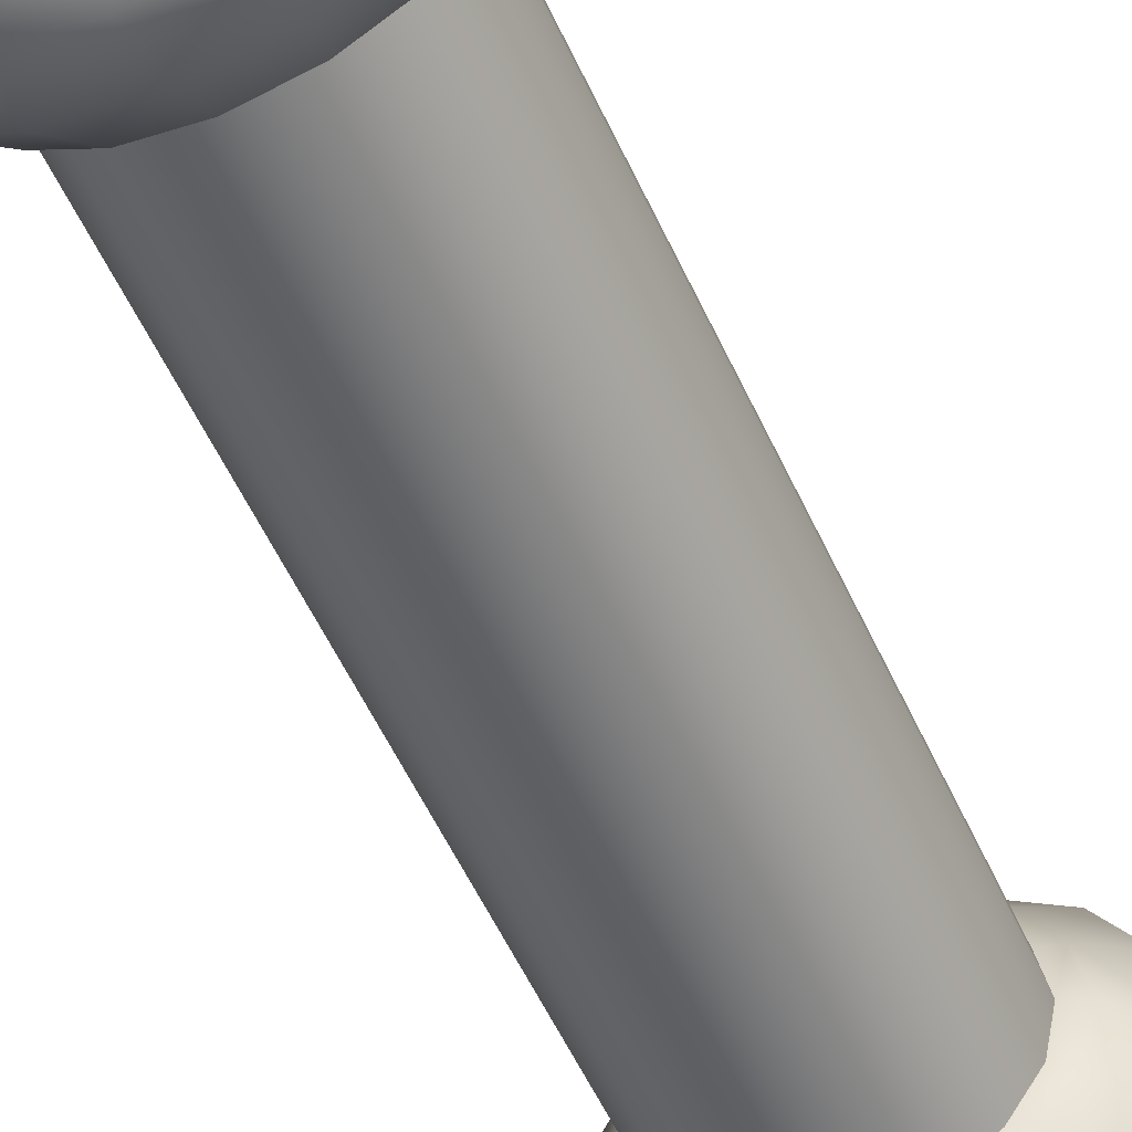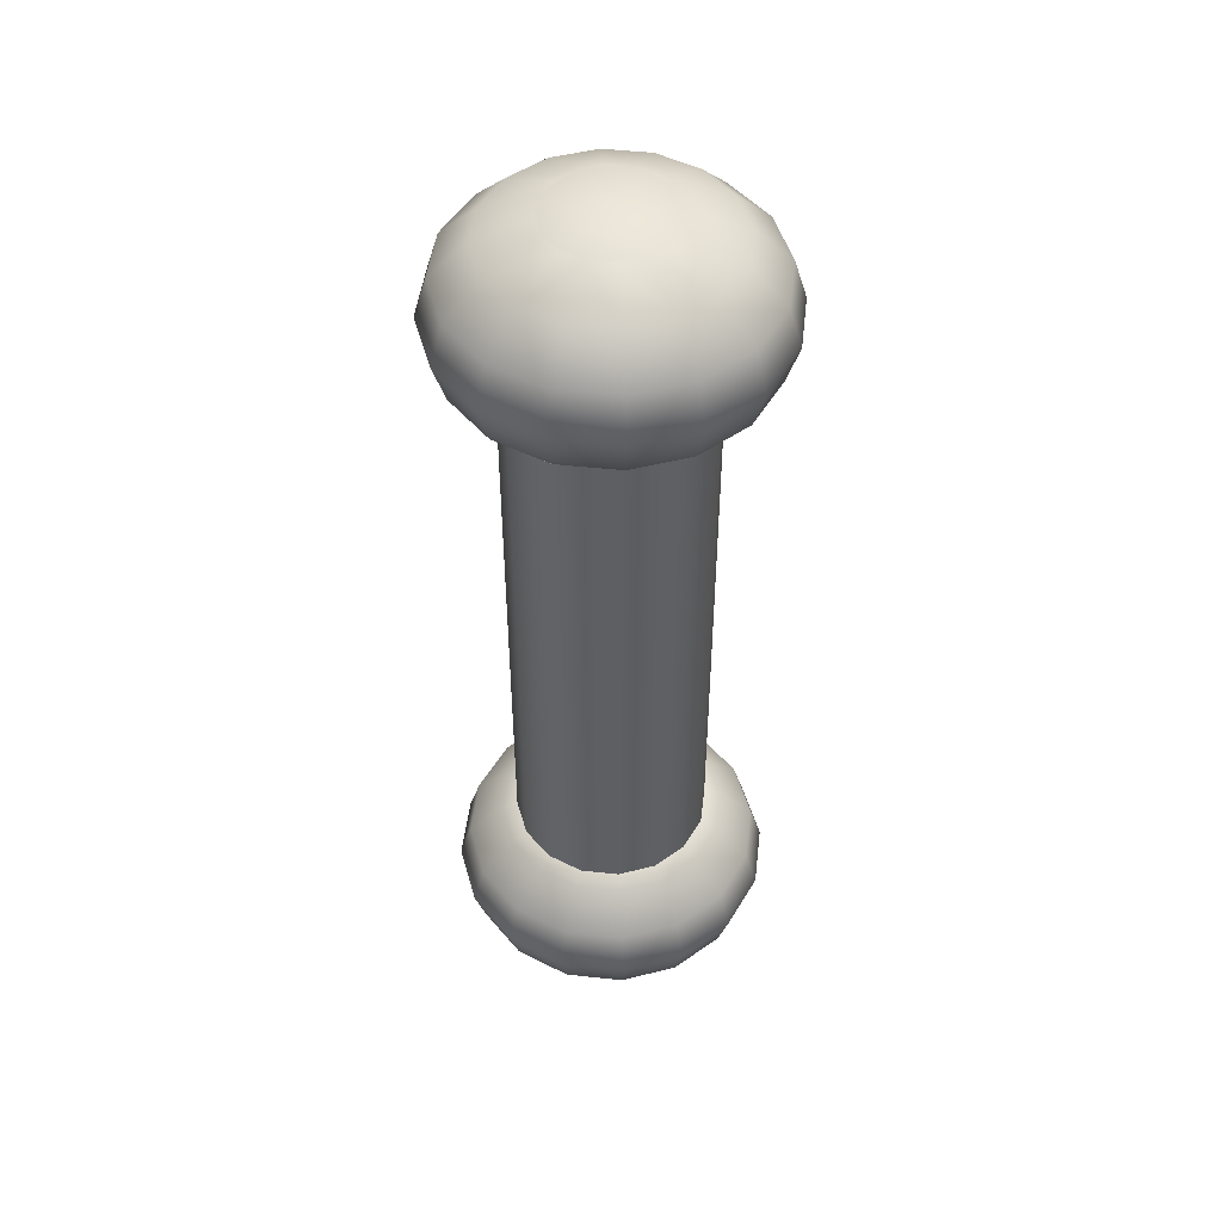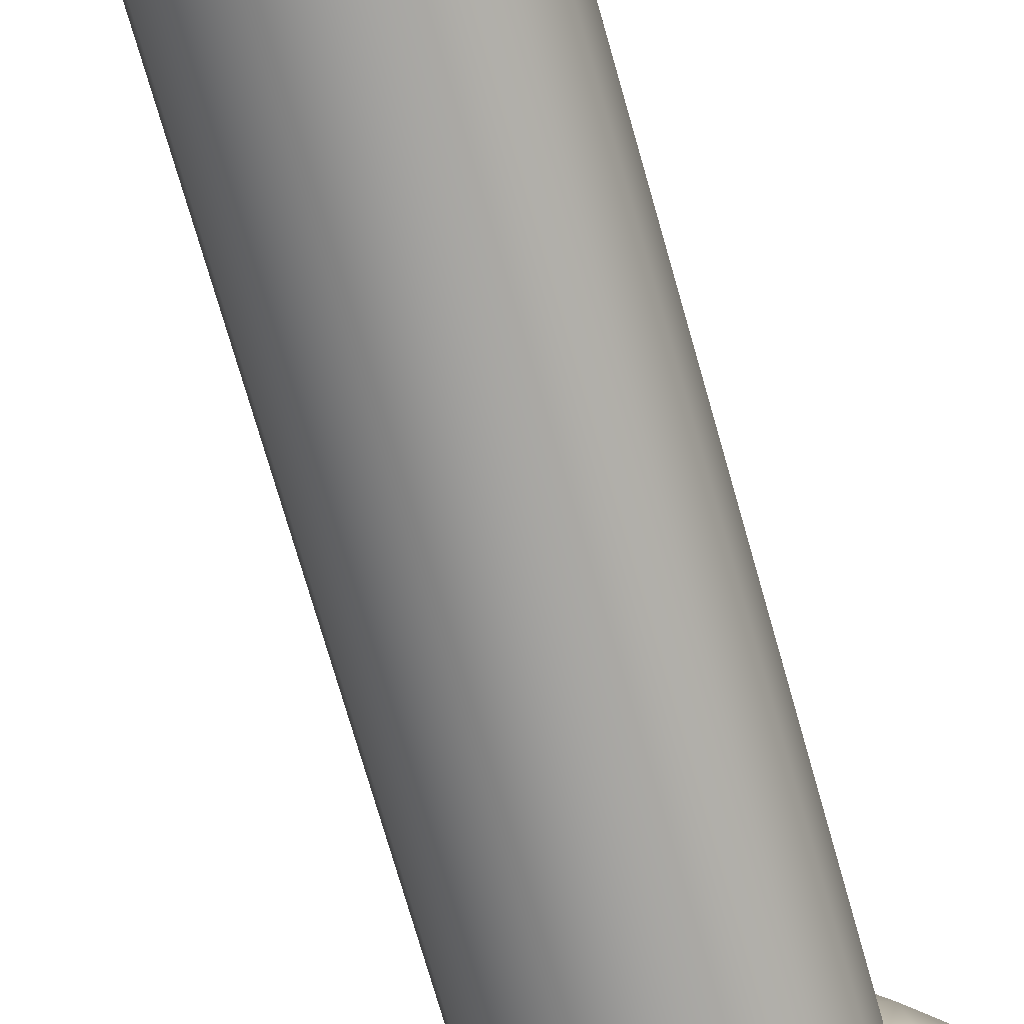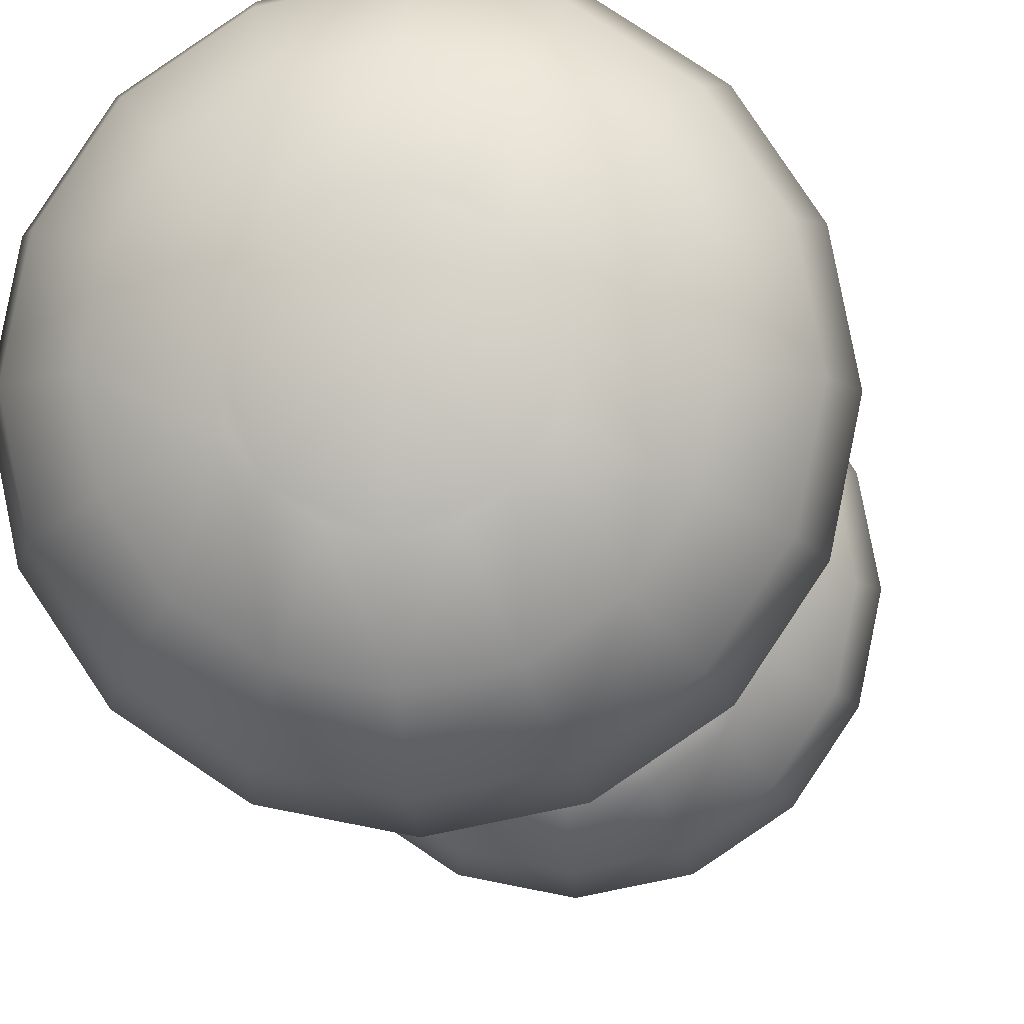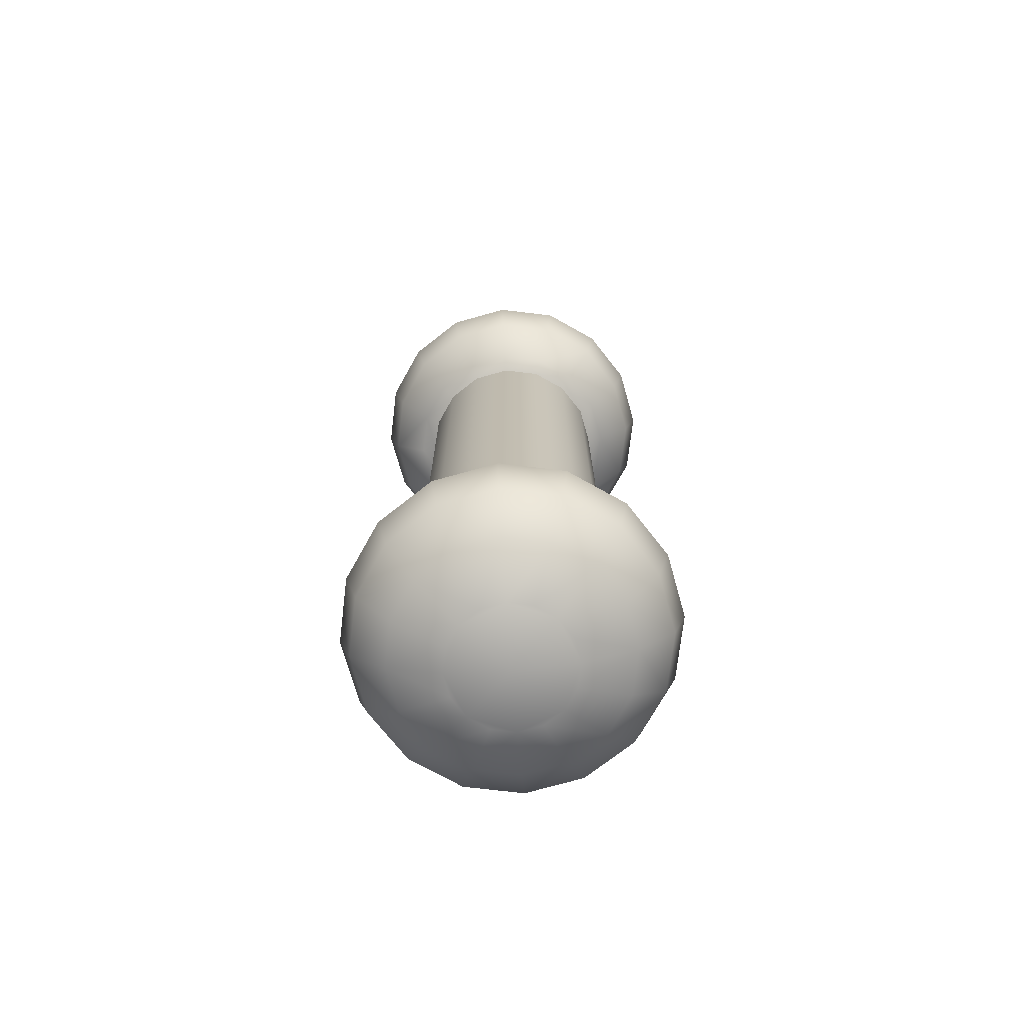
<metadata>
{"format":"obj","ext":"obj","renderer":"f3d","projection":"perspective","resolution":1024,"background":"white","views":[{"elev":-55.1,"azim":24.3,"up":"+Z"},{"elev":48.5,"azim":108.1,"up":"+Y"},{"elev":-71.0,"azim":-164.3,"up":"+Z"},{"elev":-6.5,"azim":5.1,"up":"+Z"},{"elev":-73.0,"azim":-85.5,"up":"+Y"}]}
</metadata>
<code>
o DoorwayHandle_2
v -0.05519 -0.05634 -0.116
v -0.05182 -0.05634 -0.1109
v -0.04677 -0.05634 -0.1076
v -0.04082 -0.05634 -0.1064
v -0.03487 -0.05634 -0.1076
v -0.02983 -0.05634 -0.1109
v -0.02646 -0.05634 -0.116
v -0.02527 -0.05634 -0.1219
v -0.02646 -0.05634 -0.1279
v -0.02983 -0.05634 -0.1329
v -0.03487 -0.05634 -0.1363
v -0.04082 -0.05634 -0.1375
v -0.04677 -0.05634 -0.1363
v -0.05182 -0.05634 -0.1329
v -0.05519 -0.05634 -0.1279
v -0.05637 -0.05634 -0.1219
v -0.05959 -0.06095 -0.1142
v -0.05519 -0.06095 -0.1076
v -0.0486 -0.06095 -0.1032
v -0.04082 -0.06095 -0.1016
v -0.03305 -0.06095 -0.1032
v -0.02646 -0.06095 -0.1076
v -0.02206 -0.06095 -0.1142
v -0.02051 -0.06095 -0.1219
v -0.02206 -0.06095 -0.1297
v -0.02646 -0.06095 -0.1363
v -0.03305 -0.06095 -0.1407
v -0.04082 -0.06095 -0.1422
v -0.0486 -0.06095 -0.1407
v -0.05519 -0.06095 -0.1363
v -0.05959 -0.06095 -0.1297
v -0.06114 -0.06095 -0.1219
v -0.06114 -0.06639 -0.1135
v -0.05637 -0.06639 -0.1064
v -0.04924 -0.06639 -0.1016
v -0.04082 -0.06639 -0.09995
v -0.03241 -0.06639 -0.1016
v -0.02527 -0.06639 -0.1064
v -0.02051 -0.06639 -0.1135
v -0.01884 -0.06639 -0.1219
v -0.02051 -0.06639 -0.1303
v -0.02527 -0.06639 -0.1375
v -0.03241 -0.06639 -0.1422
v -0.04082 -0.06639 -0.1439
v -0.04924 -0.06639 -0.1422
v -0.05637 -0.06639 -0.1375
v -0.06114 -0.06639 -0.1303
v -0.06281 -0.06639 -0.1219
v -0.05959 -0.07182 -0.1142
v -0.05519 -0.07182 -0.1076
v -0.0486 -0.07182 -0.1032
v -0.04082 -0.07182 -0.1016
v -0.03305 -0.07182 -0.1032
v -0.02646 -0.07182 -0.1076
v -0.02206 -0.07182 -0.1142
v -0.02051 -0.07182 -0.1219
v -0.02206 -0.07182 -0.1297
v -0.02646 -0.07182 -0.1363
v -0.03305 -0.07182 -0.1407
v -0.04082 -0.07182 -0.1422
v -0.0486 -0.07182 -0.1407
v -0.05519 -0.07182 -0.1363
v -0.05959 -0.07182 -0.1297
v -0.06114 -0.07182 -0.1219
v -0.05519 -0.07644 -0.116
v -0.05182 -0.07644 -0.1109
v -0.04677 -0.07644 -0.1076
v -0.04082 -0.07644 -0.1064
v -0.03487 -0.07644 -0.1076
v -0.02983 -0.07644 -0.1109
v -0.02646 -0.07644 -0.116
v -0.02527 -0.07644 -0.1219
v -0.02646 -0.07644 -0.1279
v -0.02983 -0.07644 -0.1329
v -0.03487 -0.07644 -0.1363
v -0.04082 -0.07644 -0.1375
v -0.04677 -0.07644 -0.1363
v -0.05182 -0.07644 -0.1329
v -0.05519 -0.07644 -0.1279
v -0.05637 -0.07644 -0.1219
v -0.0486 -0.07952 -0.1187
v -0.04677 -0.07952 -0.116
v -0.04404 -0.07952 -0.1142
v -0.04082 -0.07952 -0.1135
v -0.0376 -0.07952 -0.1142
v -0.03487 -0.07952 -0.116
v -0.03305 -0.07952 -0.1187
v -0.03241 -0.07952 -0.1219
v -0.03305 -0.07952 -0.1252
v -0.03487 -0.07952 -0.1279
v -0.0376 -0.07952 -0.1297
v -0.04082 -0.07952 -0.1303
v -0.04404 -0.07952 -0.1297
v -0.04677 -0.07952 -0.1279
v -0.0486 -0.07952 -0.1252
v -0.04924 -0.07952 -0.1219
v -0.04082 -0.0806 -0.1219
v -0.04595 -0.05541 -0.1096
v -0.0503 -0.05541 -0.1125
v -0.0532 -0.05541 -0.1168
v -0.05422 -0.05541 -0.1219
v -0.0532 -0.05541 -0.1271
v -0.0503 -0.05541 -0.1314
v -0.04595 -0.05541 -0.1343
v -0.04082 -0.05541 -0.1353
v -0.03569 -0.05541 -0.1343
v -0.03135 -0.05541 -0.1314
v -0.02844 -0.05541 -0.1271
v -0.02742 -0.05541 -0.1219
v -0.02844 -0.05541 -0.1168
v -0.03135 -0.05541 -0.1125
v -0.03569 -0.05541 -0.1096
v -0.04082 -0.05541 -0.1085
v -0.05519 0.02568 -0.116
v -0.05182 0.02568 -0.1109
v -0.04677 0.02568 -0.1076
v -0.04082 0.02568 -0.1064
v -0.03487 0.02568 -0.1076
v -0.02983 0.02568 -0.1109
v -0.02646 0.02568 -0.116
v -0.02527 0.02568 -0.1219
v -0.02646 0.02568 -0.1279
v -0.02983 0.02568 -0.1329
v -0.03487 0.02568 -0.1363
v -0.04082 0.02568 -0.1375
v -0.04677 0.02568 -0.1363
v -0.05182 0.02568 -0.1329
v -0.05519 0.02568 -0.1279
v -0.05637 0.02568 -0.1219
v -0.05959 0.03029 -0.1142
v -0.05519 0.03029 -0.1076
v -0.0486 0.03029 -0.1032
v -0.04082 0.03029 -0.1016
v -0.03305 0.03029 -0.1032
v -0.02646 0.03029 -0.1076
v -0.02206 0.03029 -0.1142
v -0.02051 0.03029 -0.1219
v -0.02206 0.03029 -0.1297
v -0.02646 0.03029 -0.1363
v -0.03305 0.03029 -0.1407
v -0.04082 0.03029 -0.1422
v -0.0486 0.03029 -0.1407
v -0.05519 0.03029 -0.1363
v -0.05959 0.03029 -0.1297
v -0.06114 0.03029 -0.1219
v -0.06114 0.03573 -0.1135
v -0.05637 0.03573 -0.1064
v -0.04924 0.03573 -0.1016
v -0.04082 0.03573 -0.09995
v -0.03241 0.03573 -0.1016
v -0.02527 0.03573 -0.1064
v -0.02051 0.03573 -0.1135
v -0.01884 0.03573 -0.1219
v -0.02051 0.03573 -0.1303
v -0.02527 0.03573 -0.1375
v -0.03241 0.03573 -0.1422
v -0.04082 0.03573 -0.1439
v -0.04924 0.03573 -0.1422
v -0.05637 0.03573 -0.1375
v -0.06114 0.03573 -0.1303
v -0.06281 0.03573 -0.1219
v -0.05959 0.04117 -0.1142
v -0.05519 0.04117 -0.1076
v -0.0486 0.04117 -0.1032
v -0.04082 0.04117 -0.1016
v -0.03305 0.04117 -0.1032
v -0.02646 0.04117 -0.1076
v -0.02206 0.04117 -0.1142
v -0.02051 0.04117 -0.1219
v -0.02206 0.04117 -0.1297
v -0.02646 0.04117 -0.1363
v -0.03305 0.04117 -0.1407
v -0.04082 0.04117 -0.1422
v -0.0486 0.04117 -0.1407
v -0.05519 0.04117 -0.1363
v -0.05959 0.04117 -0.1297
v -0.06114 0.04117 -0.1219
v -0.05519 0.04578 -0.116
v -0.05182 0.04578 -0.1109
v -0.04677 0.04578 -0.1076
v -0.04082 0.04578 -0.1064
v -0.03487 0.04578 -0.1076
v -0.02983 0.04578 -0.1109
v -0.02646 0.04578 -0.116
v -0.02527 0.04578 -0.1219
v -0.02646 0.04578 -0.1279
v -0.02983 0.04578 -0.1329
v -0.03487 0.04578 -0.1363
v -0.04082 0.04578 -0.1375
v -0.04677 0.04578 -0.1363
v -0.05182 0.04578 -0.1329
v -0.05519 0.04578 -0.1279
v -0.05637 0.04578 -0.1219
v -0.0486 0.04886 -0.1187
v -0.04677 0.04886 -0.116
v -0.04404 0.04886 -0.1142
v -0.04082 0.04886 -0.1135
v -0.0376 0.04886 -0.1142
v -0.03487 0.04886 -0.116
v -0.03305 0.04886 -0.1187
v -0.03241 0.04886 -0.1219
v -0.03305 0.04886 -0.1252
v -0.03487 0.04886 -0.1279
v -0.0376 0.04886 -0.1297
v -0.04082 0.04886 -0.1303
v -0.04404 0.04886 -0.1297
v -0.04677 0.04886 -0.1279
v -0.0486 0.04886 -0.1252
v -0.04924 0.04886 -0.1219
v -0.04082 0.04995 -0.1219
v -0.04595 0.02475 -0.1096
v -0.0503 0.02475 -0.1125
v -0.0532 0.02475 -0.1168
v -0.05422 0.02475 -0.1219
v -0.0532 0.02475 -0.1271
v -0.0503 0.02475 -0.1314
v -0.04595 0.02475 -0.1343
v -0.04082 0.02475 -0.1353
v -0.03569 0.02475 -0.1343
v -0.03135 0.02475 -0.1314
v -0.02844 0.02475 -0.1271
v -0.02742 0.02475 -0.1219
v -0.02844 0.02475 -0.1168
v -0.03135 0.02475 -0.1125
v -0.03569 0.02475 -0.1096
v -0.04082 0.02475 -0.1085
f 1 18 2
f 2 19 3
f 3 20 4
f 4 21 5
f 21 6 5
f 22 7 6
f 7 24 8
f 8 25 9
f 9 26 10
f 10 27 11
f 11 28 12
f 28 13 12
f 29 14 13
f 30 15 14
f 31 16 15
f 16 17 1
f 17 34 18
f 34 19 18
f 35 20 19
f 36 21 20
f 37 22 21
f 22 39 23
f 39 24 23
f 24 41 25
f 25 42 26
f 26 43 27
f 27 44 28
f 28 45 29
f 45 30 29
f 46 31 30
f 47 32 31
f 32 33 17
f 49 34 33
f 34 51 35
f 35 52 36
f 36 53 37
f 37 54 38
f 54 39 38
f 39 56 40
f 56 41 40
f 57 42 41
f 58 43 42
f 59 44 43
f 60 45 44
f 45 62 46
f 46 63 47
f 47 64 48
f 64 33 48
f 65 50 49
f 66 51 50
f 67 52 51
f 68 53 52
f 53 70 54
f 54 71 55
f 71 56 55
f 72 57 56
f 73 58 57
f 74 59 58
f 75 60 59
f 60 77 61
f 61 78 62
f 62 79 63
f 63 80 64
f 80 49 64
f 81 66 65
f 82 67 66
f 83 68 67
f 68 85 69
f 69 86 70
f 70 87 71
f 71 88 72
f 88 73 72
f 89 74 73
f 90 75 74
f 91 76 75
f 76 93 77
f 77 94 78
f 78 95 79
f 95 80 79
f 96 65 80
f 84 82 97
f 86 84 97
f 88 86 97
f 90 88 97
f 92 90 97
f 94 92 97
f 96 94 97
f 82 96 97
f 99 3 98
f 100 2 99
f 101 1 100
f 102 16 101
f 14 102 103
f 13 103 104
f 12 104 105
f 106 12 105
f 107 11 106
f 108 10 107
f 8 108 109
f 7 109 110
f 6 110 111
f 5 111 112
f 4 112 113
f 3 113 98
f 98 212 99
f 99 213 100
f 100 214 101
f 101 215 102
f 102 216 103
f 103 217 104
f 104 218 105
f 105 219 106
f 106 220 107
f 107 221 108
f 108 222 109
f 109 223 110
f 110 224 111
f 111 225 112
f 112 226 113
f 113 211 98
f 114 131 130
f 115 132 131
f 116 133 132
f 117 134 133
f 119 134 118
f 120 135 119
f 120 137 136
f 121 138 137
f 122 139 138
f 123 140 139
f 124 141 140
f 126 141 125
f 127 142 126
f 128 143 127
f 129 144 128
f 129 130 145
f 130 147 146
f 131 148 147
f 133 148 132
f 134 149 133
f 135 150 134
f 135 152 151
f 137 152 136
f 137 154 153
f 138 155 154
f 139 156 155
f 140 157 156
f 141 158 157
f 143 158 142
f 144 159 143
f 145 160 144
f 145 146 161
f 147 162 146
f 148 163 147
f 148 165 164
f 149 166 165
f 150 167 166
f 152 167 151
f 152 169 168
f 154 169 153
f 155 170 154
f 156 171 155
f 157 172 156
f 158 173 157
f 158 175 174
f 159 176 175
f 160 177 176
f 146 177 161
f 163 178 162
f 164 179 163
f 165 180 164
f 166 181 165
f 166 183 182
f 167 184 183
f 169 184 168
f 170 185 169
f 171 186 170
f 172 187 171
f 173 188 172
f 173 190 189
f 174 191 190
f 175 192 191
f 176 193 192
f 162 193 177
f 179 194 178
f 180 195 179
f 181 196 180
f 181 198 197
f 182 199 198
f 183 200 199
f 184 201 200
f 186 201 185
f 187 202 186
f 188 203 187
f 189 204 188
f 189 206 205
f 190 207 206
f 191 208 207
f 193 208 192
f 178 209 193
f 195 197 210
f 197 199 210
f 199 201 210
f 201 203 210
f 203 205 210
f 205 207 210
f 207 209 210
f 209 195 210
f 212 116 115
f 213 115 114
f 214 114 129
f 215 129 128
f 215 127 216
f 216 126 217
f 218 126 125
f 219 125 124
f 220 124 123
f 221 123 122
f 221 121 222
f 222 120 223
f 223 119 224
f 224 118 225
f 225 117 226
f 226 116 211
f 1 17 18
f 2 18 19
f 3 19 20
f 4 20 21
f 21 22 6
f 22 23 7
f 7 23 24
f 8 24 25
f 9 25 26
f 10 26 27
f 11 27 28
f 28 29 13
f 29 30 14
f 30 31 15
f 31 32 16
f 16 32 17
f 17 33 34
f 34 35 19
f 35 36 20
f 36 37 21
f 37 38 22
f 22 38 39
f 39 40 24
f 24 40 41
f 25 41 42
f 26 42 43
f 27 43 44
f 28 44 45
f 45 46 30
f 46 47 31
f 47 48 32
f 32 48 33
f 49 50 34
f 34 50 51
f 35 51 52
f 36 52 53
f 37 53 54
f 54 55 39
f 39 55 56
f 56 57 41
f 57 58 42
f 58 59 43
f 59 60 44
f 60 61 45
f 45 61 62
f 46 62 63
f 47 63 64
f 64 49 33
f 65 66 50
f 66 67 51
f 67 68 52
f 68 69 53
f 53 69 70
f 54 70 71
f 71 72 56
f 72 73 57
f 73 74 58
f 74 75 59
f 75 76 60
f 60 76 77
f 61 77 78
f 62 78 79
f 63 79 80
f 80 65 49
f 81 82 66
f 82 83 67
f 83 84 68
f 68 84 85
f 69 85 86
f 70 86 87
f 71 87 88
f 88 89 73
f 89 90 74
f 90 91 75
f 91 92 76
f 76 92 93
f 77 93 94
f 78 94 95
f 95 96 80
f 96 81 65
f 84 83 82
f 86 85 84
f 88 87 86
f 90 89 88
f 92 91 90
f 94 93 92
f 96 95 94
f 82 81 96
f 99 2 3
f 100 1 2
f 101 16 1
f 102 15 16
f 14 15 102
f 13 14 103
f 12 13 104
f 106 11 12
f 107 10 11
f 108 9 10
f 8 9 108
f 7 8 109
f 6 7 110
f 5 6 111
f 4 5 112
f 3 4 113
f 98 211 212
f 99 212 213
f 100 213 214
f 101 214 215
f 102 215 216
f 103 216 217
f 104 217 218
f 105 218 219
f 106 219 220
f 107 220 221
f 108 221 222
f 109 222 223
f 110 223 224
f 111 224 225
f 112 225 226
f 113 226 211
f 114 115 131
f 115 116 132
f 116 117 133
f 117 118 134
f 119 135 134
f 120 136 135
f 120 121 137
f 121 122 138
f 122 123 139
f 123 124 140
f 124 125 141
f 126 142 141
f 127 143 142
f 128 144 143
f 129 145 144
f 129 114 130
f 130 131 147
f 131 132 148
f 133 149 148
f 134 150 149
f 135 151 150
f 135 136 152
f 137 153 152
f 137 138 154
f 138 139 155
f 139 140 156
f 140 141 157
f 141 142 158
f 143 159 158
f 144 160 159
f 145 161 160
f 145 130 146
f 147 163 162
f 148 164 163
f 148 149 165
f 149 150 166
f 150 151 167
f 152 168 167
f 152 153 169
f 154 170 169
f 155 171 170
f 156 172 171
f 157 173 172
f 158 174 173
f 158 159 175
f 159 160 176
f 160 161 177
f 146 162 177
f 163 179 178
f 164 180 179
f 165 181 180
f 166 182 181
f 166 167 183
f 167 168 184
f 169 185 184
f 170 186 185
f 171 187 186
f 172 188 187
f 173 189 188
f 173 174 190
f 174 175 191
f 175 176 192
f 176 177 193
f 162 178 193
f 179 195 194
f 180 196 195
f 181 197 196
f 181 182 198
f 182 183 199
f 183 184 200
f 184 185 201
f 186 202 201
f 187 203 202
f 188 204 203
f 189 205 204
f 189 190 206
f 190 191 207
f 191 192 208
f 193 209 208
f 178 194 209
f 195 196 197
f 197 198 199
f 199 200 201
f 201 202 203
f 203 204 205
f 205 206 207
f 207 208 209
f 209 194 195
f 212 211 116
f 213 212 115
f 214 213 114
f 215 214 129
f 215 128 127
f 216 127 126
f 218 217 126
f 219 218 125
f 220 219 124
f 221 220 123
f 221 122 121
f 222 121 120
f 223 120 119
f 224 119 118
f 225 118 117
f 226 117 116

</code>
